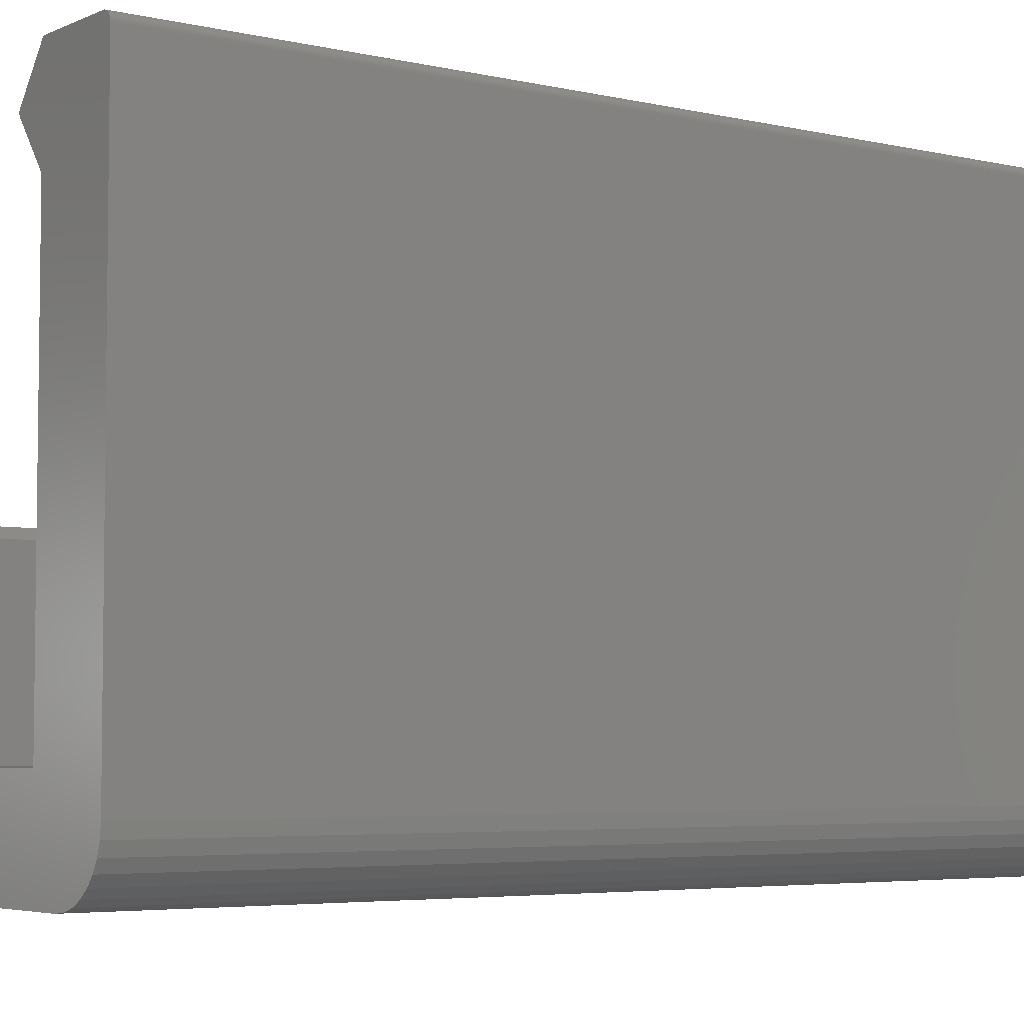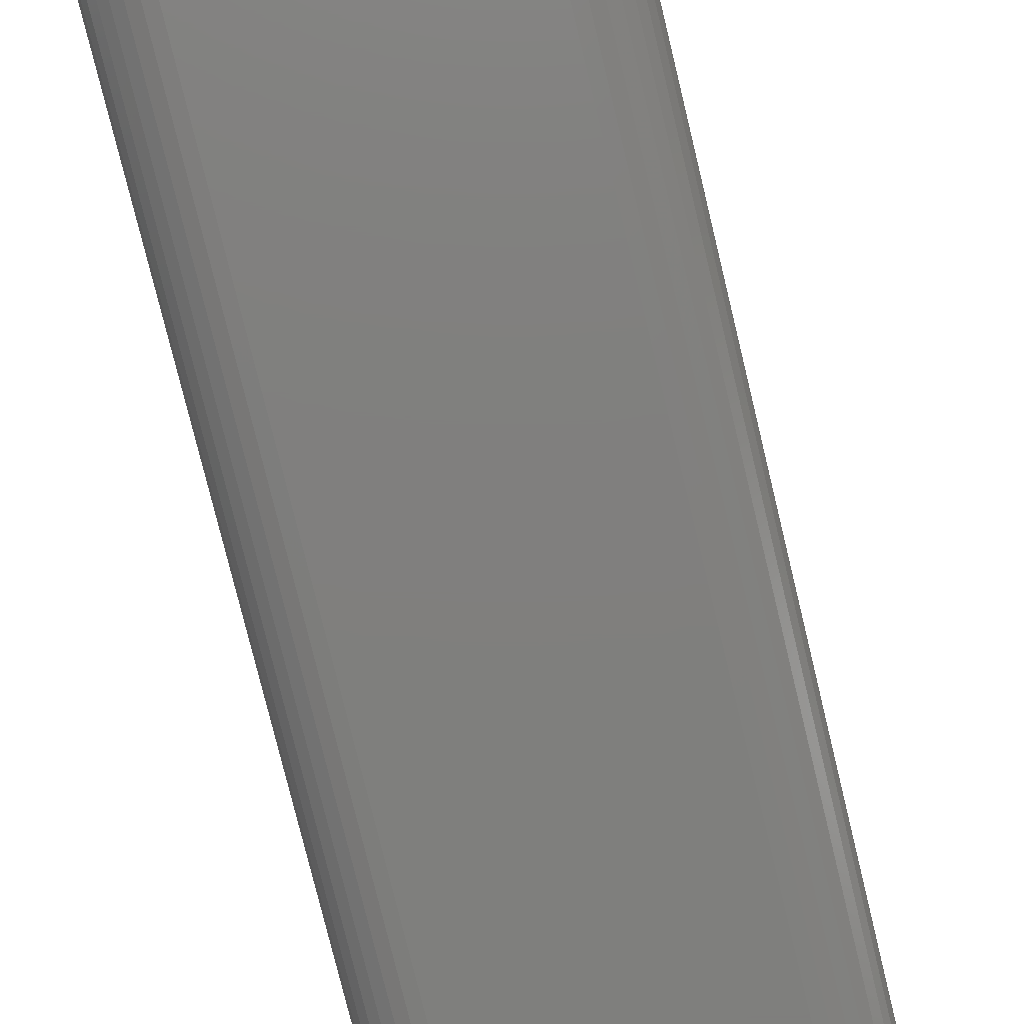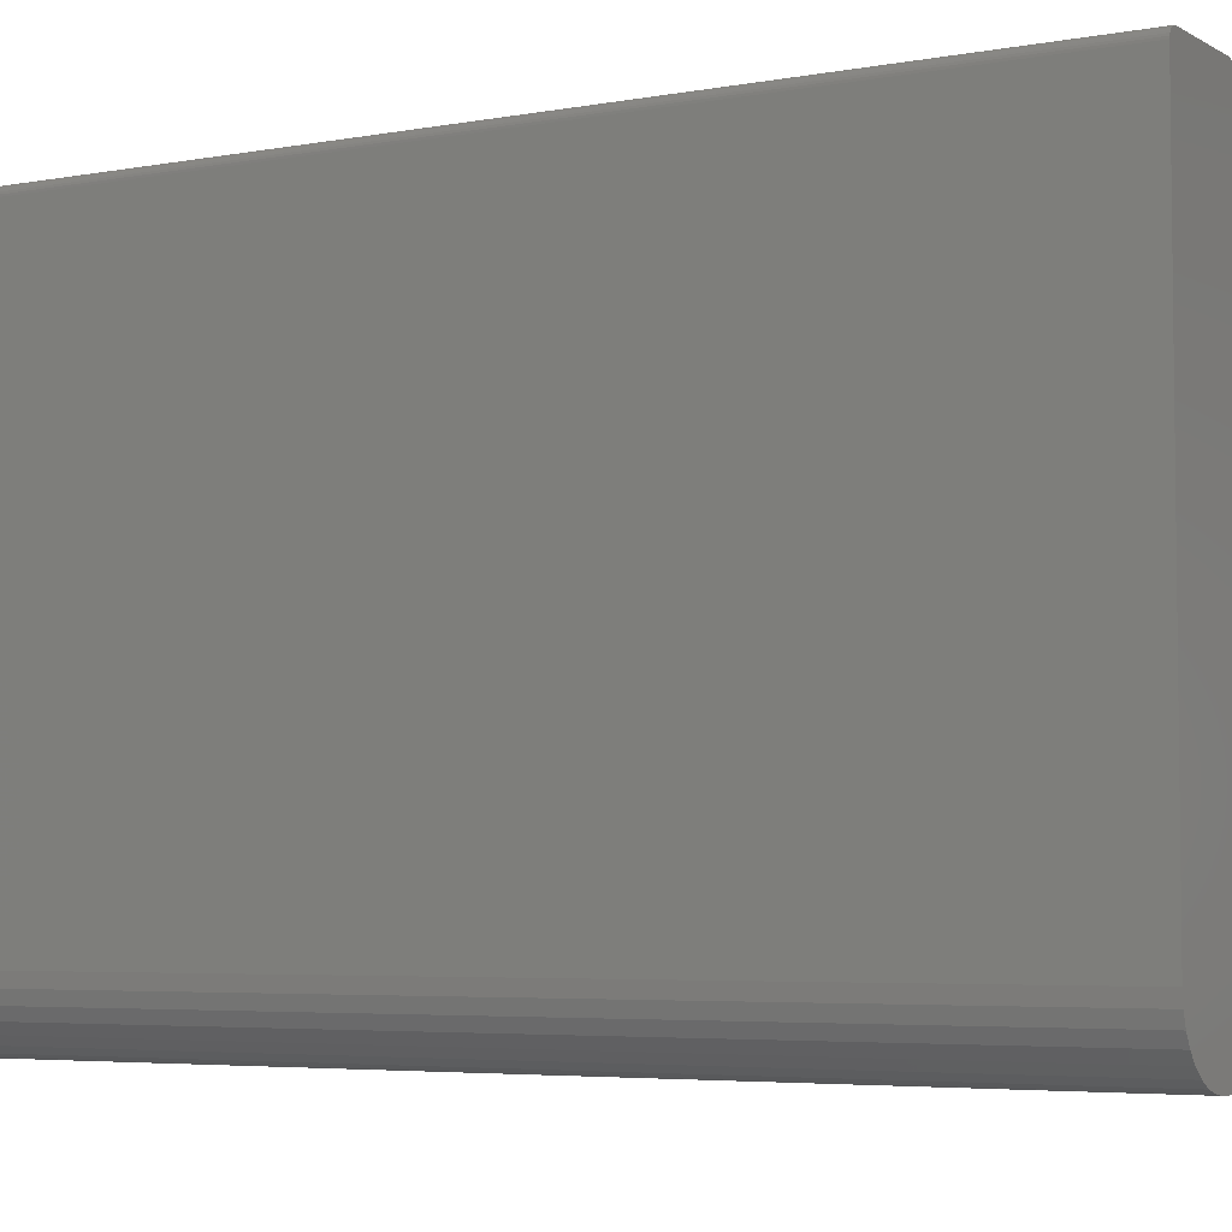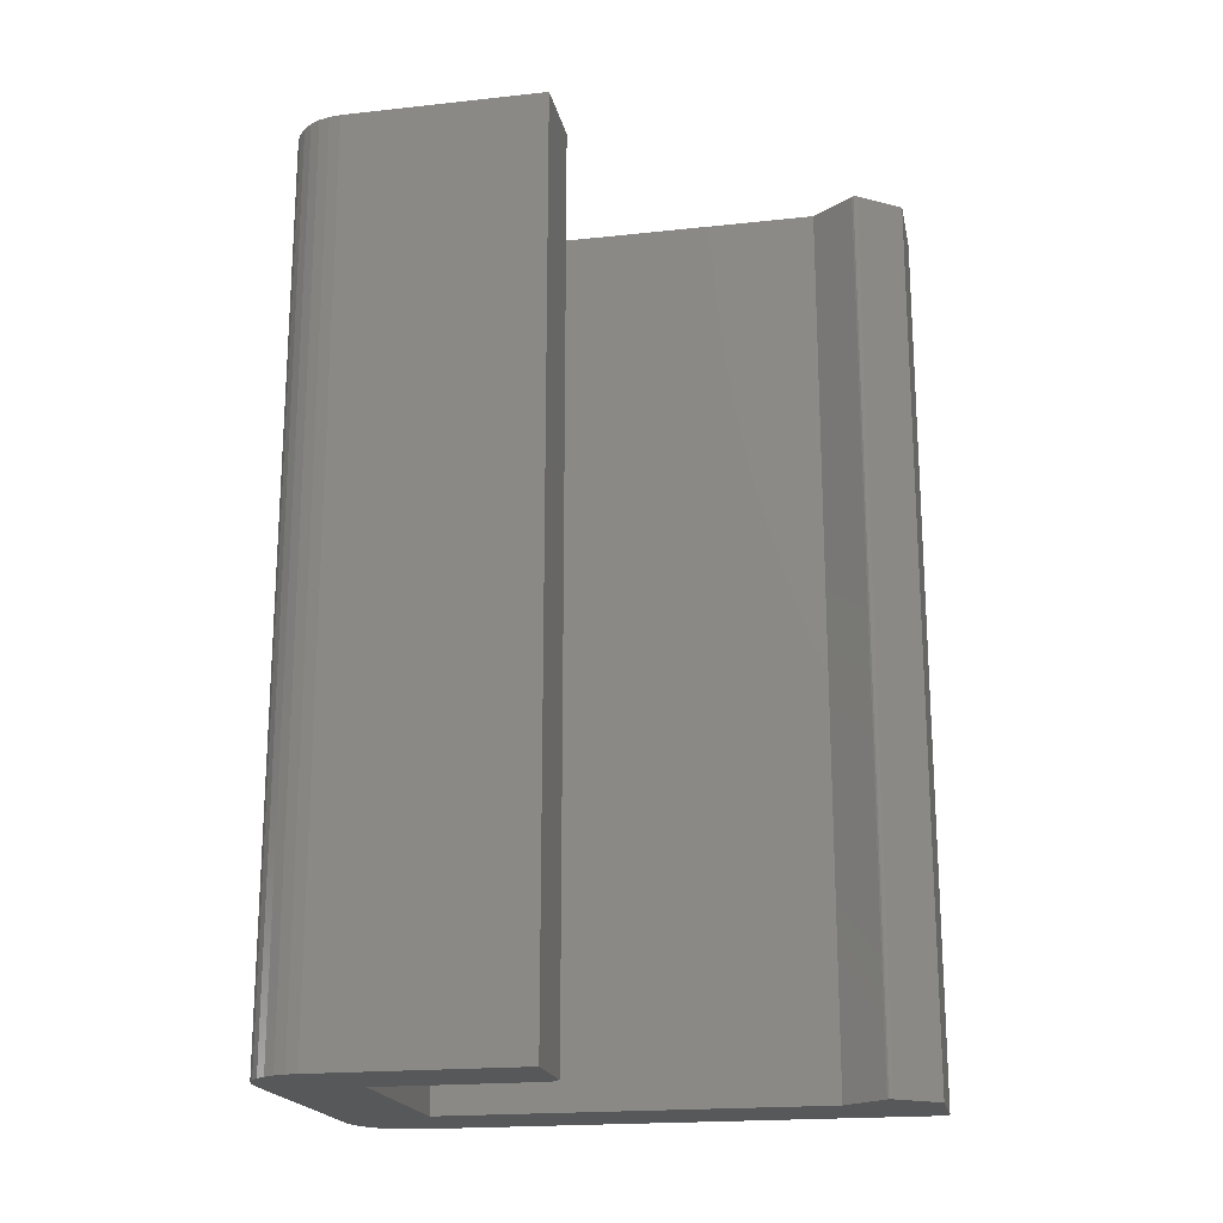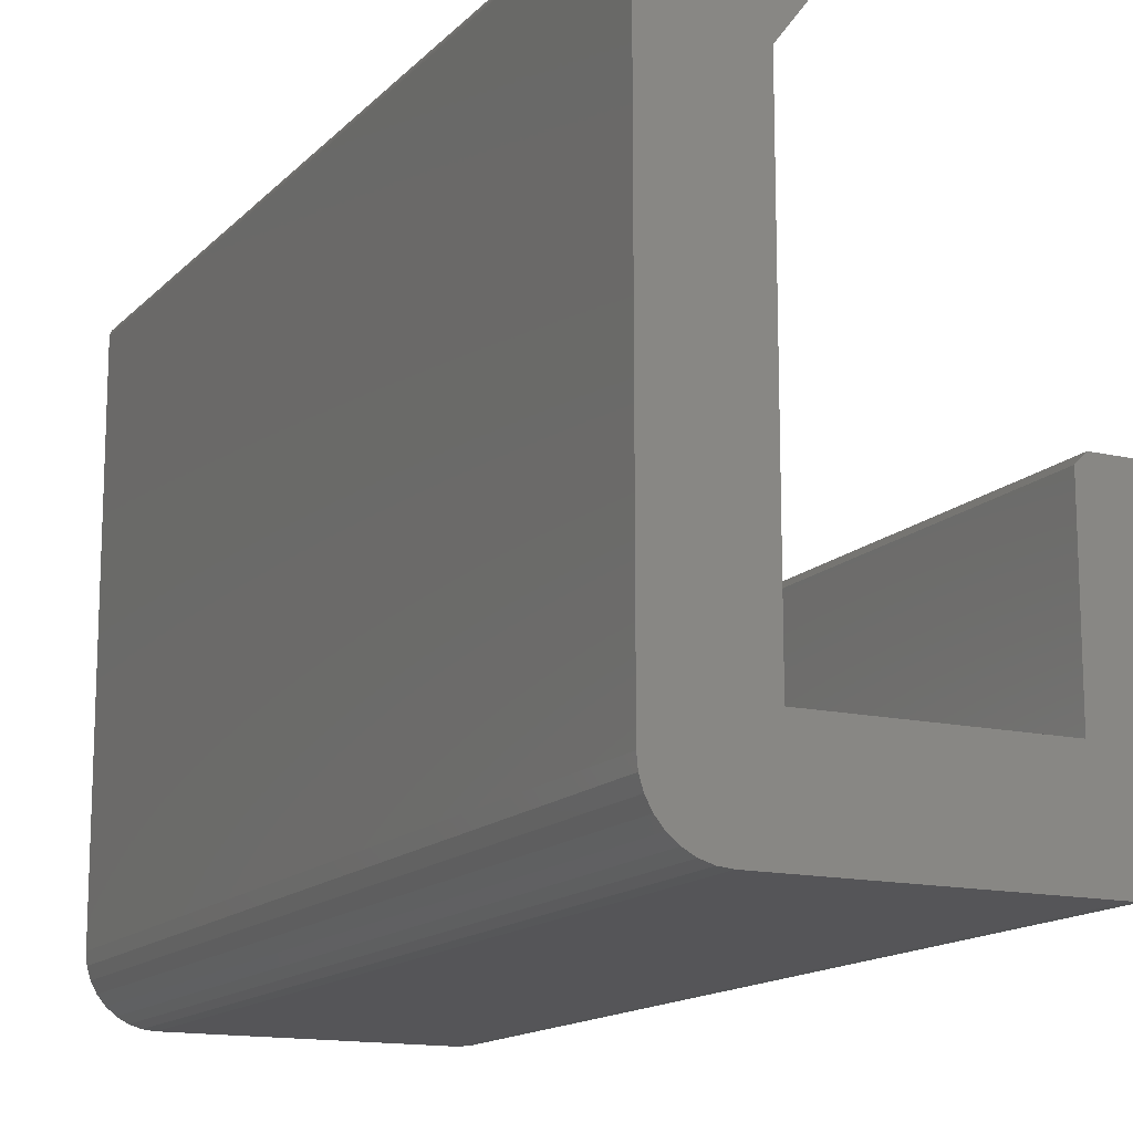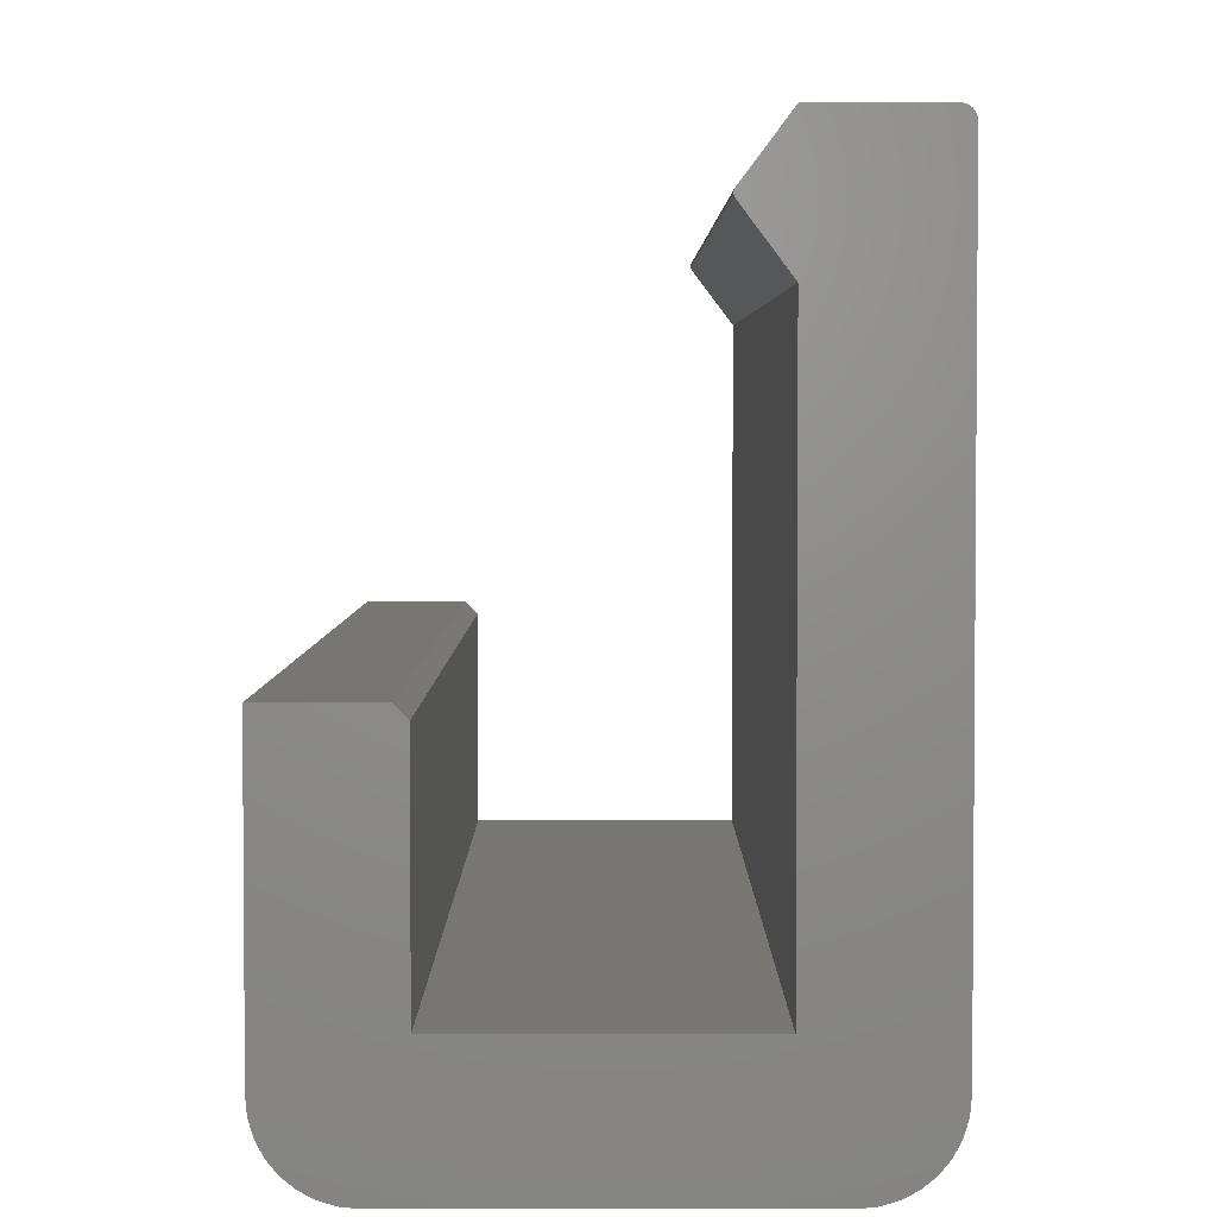
<metadata>
{"format":"stl","ext":"stl","renderer":"f3d","projection":"perspective","resolution":1024,"background":"white","views":[{"elev":-4.7,"azim":-126.5,"up":"+Y"},{"elev":-79.3,"azim":13.7,"up":"+Y"},{"elev":-4.7,"azim":-59.3,"up":"+Y"},{"elev":-19.5,"azim":101.5,"up":"+Z"},{"elev":-14.4,"azim":-26.8,"up":"+Y"},{"elev":3.4,"azim":180.0,"up":"+Y"}]}
</metadata>
<code>
# stl→obj: 76 verts, 148 faces
v -0.002583 0.03735 0.75
v -0.3088 0.02818 0.75
v -0.005363 0.02818 0.75
v -0.3043 0.01974 0.75
v -0.009877 0.01974 0.75
v -0.2982 0.01233 0.75
v -0.01595 0.01233 0.75
v -0.2908 0.006259 0.75
v -0.02335 0.006259 0.75
v -0.2823 0.001745 0.75
v -0.3112 0.4653 0.75
v -0.309 0.4674 0.75
v -0.3102 0.4665 0.75
v -0.0318 0.001745 0.75
v -0.2732 -0.001035 0.75
v -0.2637 -0.001974 0.75
v -0.05049 -0.001974 0.75
v -0.04096 -0.001035 0.75
v -0.237 0.4688 0.75
v -0.3119 0.4639 0.75
v -0.3123 0.4625 0.75
v -0.3125 0.4609 0.75
v -0.3047 0.4688 0.75
v -0.3062 0.4686 0.75
v -0.3077 0.4682 0.75
v -0.3125 0.04688 0.75
v -0.237 0.07352 0.75
v -0.237 0.3933 0.75
v -0.2104 0.4288 0.75
v -0.2096 0.4302 0.75
v -0.2096 0.4318 0.75
v -0.2104 0.4332 0.75
v -0.0727 0.07352 0.75
v -0.001645 0.04688 0.75
v -0.0727 0.2078 0.75
v -0.001645 0.2156 0.75
v -0.06488 0.2156 0.75
v -0.3116 0.03735 0.75
v -0.005363 0.02818 0
v -0.3088 0.02818 0
v -0.002583 0.03735 0
v -0.3043 0.01974 0
v -0.009877 0.01974 0
v -0.2982 0.01233 0
v -0.01595 0.01233 0
v -0.2908 0.006259 0
v -0.02335 0.006259 0
v -0.2823 0.001745 0
v -0.3102 0.4665 0
v -0.309 0.4674 0
v -0.3112 0.4653 0
v -0.0318 0.001745 0
v -0.04096 -0.001035 0
v -0.05049 -0.001974 0
v -0.2637 -0.001974 0
v -0.2732 -0.001035 0
v -0.237 0.4688 0
v -0.3125 0.4609 0
v -0.3123 0.4625 0
v -0.3119 0.4639 0
v -0.3077 0.4682 0
v -0.3062 0.4686 0
v -0.3047 0.4688 0
v -0.2104 0.4332 0
v -0.2096 0.4318 0
v -0.2096 0.4302 0
v -0.2104 0.4288 0
v -0.237 0.3933 0
v -0.237 0.07352 0
v -0.3125 0.04688 0
v -0.06488 0.2156 0
v -0.001645 0.2156 0
v -0.0727 0.2078 0
v -0.001645 0.04688 0
v -0.0727 0.07352 0
v -0.3116 0.03735 0
f 1 2 3
f 3 2 4
f 3 4 5
f 5 4 6
f 5 6 7
f 7 6 8
f 7 8 9
f 9 8 10
f 11 12 13
f 14 9 10
f 14 10 15
f 14 15 16
f 14 16 17
f 14 17 18
f 19 12 11
f 19 11 20
f 19 20 21
f 19 21 22
f 12 19 23
f 12 23 24
f 12 24 25
f 22 26 27
f 22 27 28
f 22 28 29
f 22 29 30
f 22 30 31
f 22 31 32
f 22 32 19
f 27 26 33
f 33 26 34
f 33 34 35
f 35 34 36
f 35 36 37
f 34 26 1
f 1 26 38
f 1 38 2
f 39 40 41
f 42 40 39
f 43 42 39
f 44 42 43
f 45 44 43
f 46 44 45
f 47 46 45
f 48 46 47
f 49 50 51
f 52 53 54
f 52 54 55
f 52 55 56
f 52 56 48
f 52 48 47
f 57 58 59
f 57 59 60
f 57 60 51
f 57 51 50
f 50 61 62
f 50 62 63
f 50 63 57
f 58 57 64
f 58 64 65
f 58 65 66
f 58 66 67
f 58 67 68
f 58 68 69
f 58 69 70
f 71 72 73
f 73 72 74
f 73 74 75
f 75 74 70
f 75 70 69
f 40 76 41
f 41 76 70
f 41 70 74
f 58 70 22
f 22 70 26
f 57 63 19
f 19 63 23
f 58 22 59
f 59 22 21
f 59 21 60
f 60 21 20
f 60 20 51
f 51 20 11
f 51 11 49
f 49 11 13
f 49 13 50
f 50 13 12
f 50 12 61
f 61 12 25
f 61 25 62
f 62 25 24
f 62 24 63
f 63 24 23
f 73 75 35
f 35 75 33
f 72 71 36
f 36 71 37
f 71 73 37
f 37 73 35
f 64 57 32
f 32 57 19
f 64 32 65
f 65 32 31
f 65 31 66
f 66 31 30
f 66 30 67
f 67 30 29
f 68 67 28
f 28 67 29
f 69 68 27
f 27 68 28
f 75 69 33
f 33 69 27
f 74 72 34
f 34 72 36
f 74 34 41
f 41 34 1
f 41 1 39
f 39 1 3
f 39 3 43
f 43 3 5
f 43 5 45
f 45 5 7
f 45 7 47
f 47 7 9
f 47 9 52
f 52 9 14
f 52 14 53
f 53 14 18
f 53 18 54
f 54 18 17
f 55 54 16
f 16 54 17
f 55 16 56
f 56 16 15
f 56 15 48
f 48 15 10
f 48 10 46
f 46 10 8
f 46 8 44
f 44 8 6
f 44 6 42
f 42 6 4
f 42 4 40
f 40 4 2
f 40 2 76
f 76 2 38
f 76 38 70
f 70 38 26

</code>
